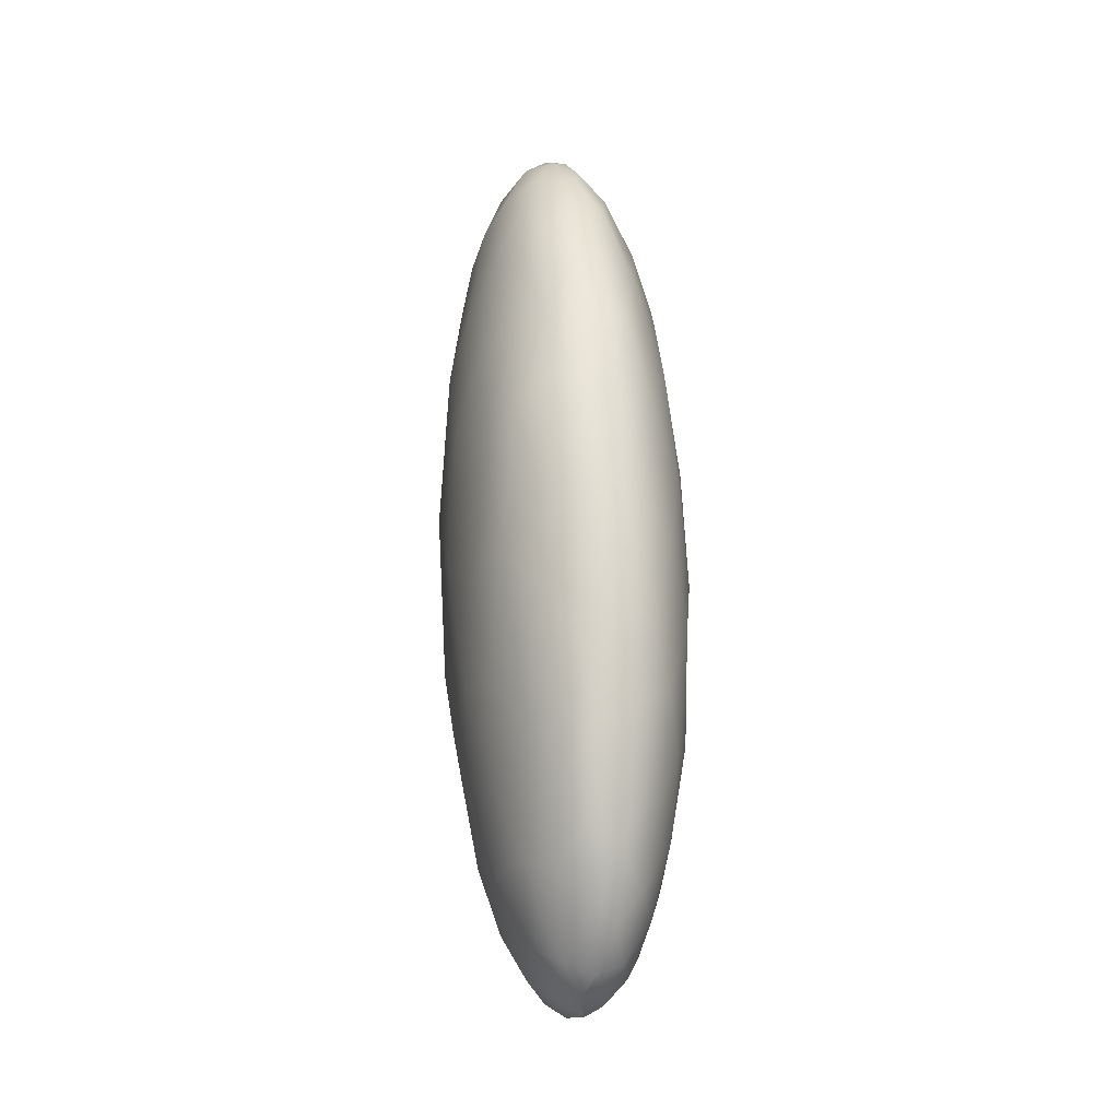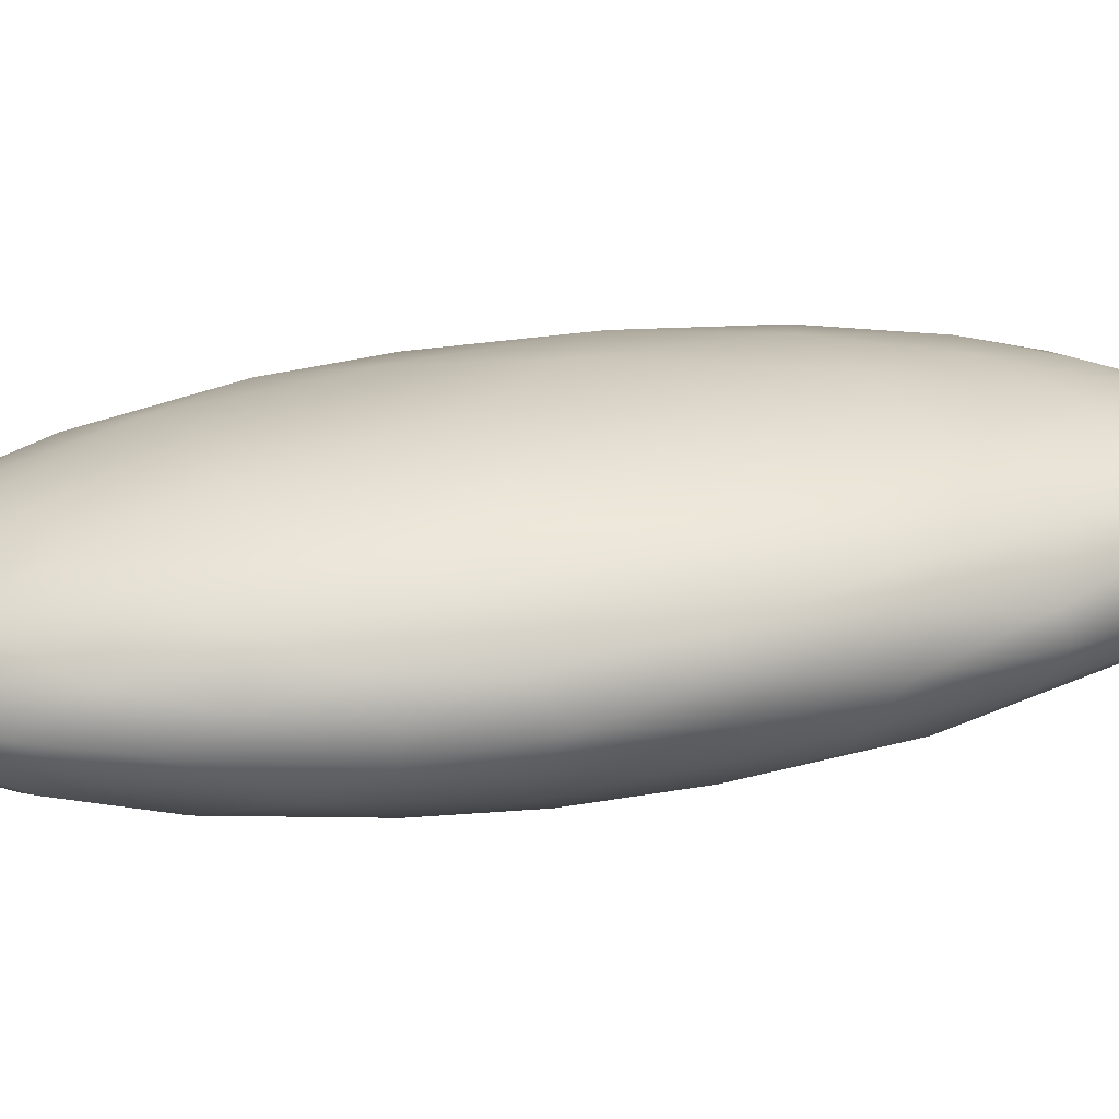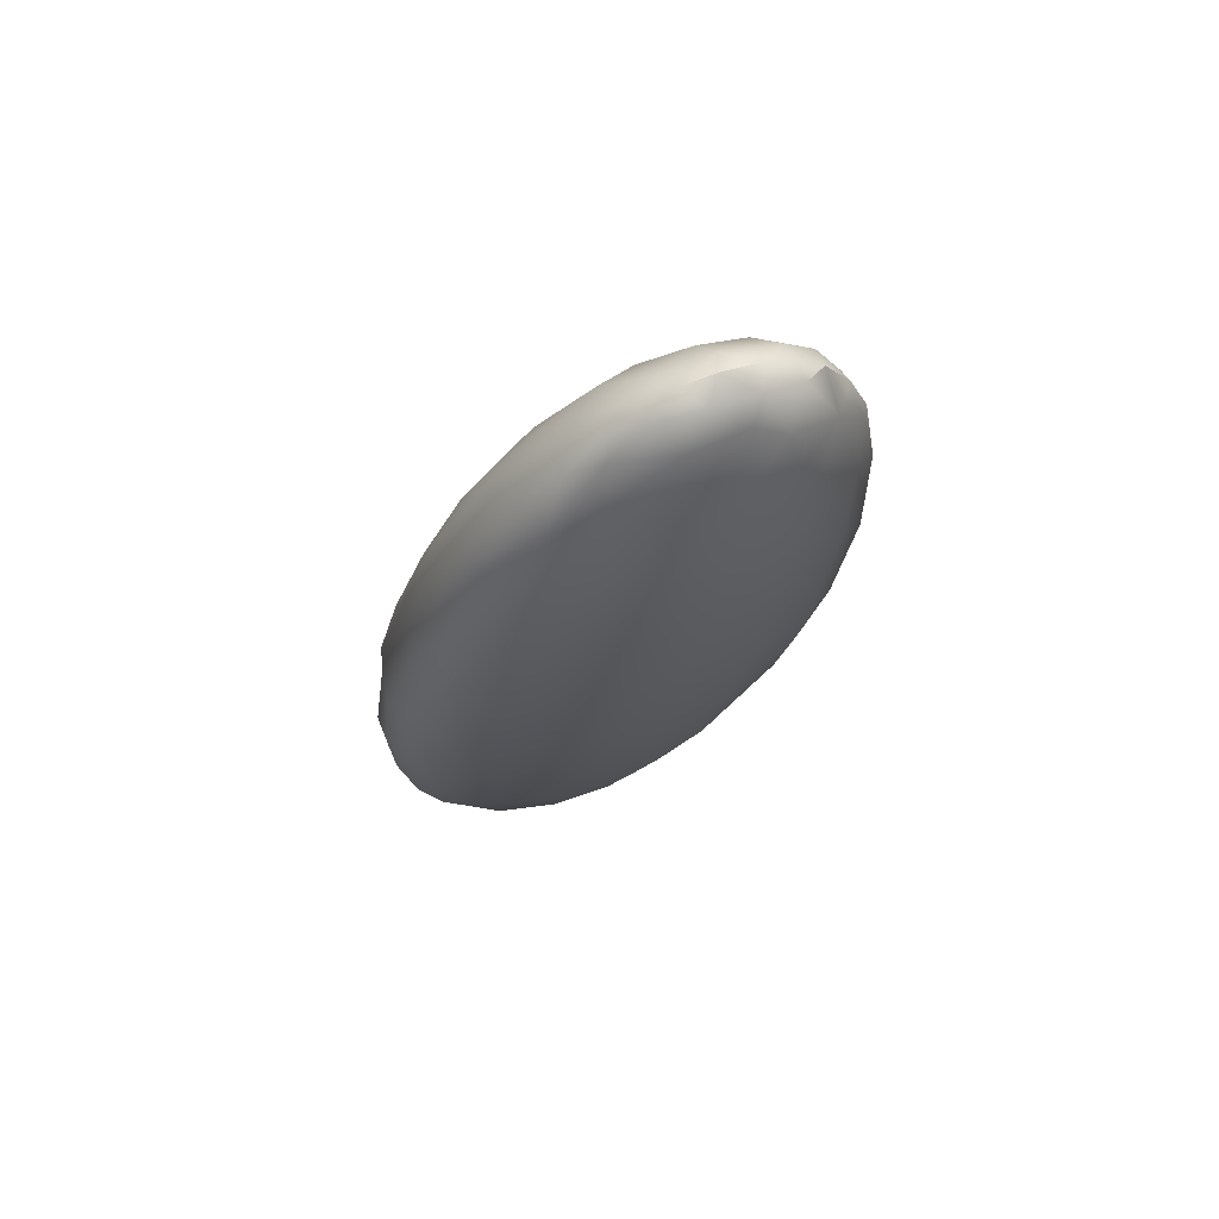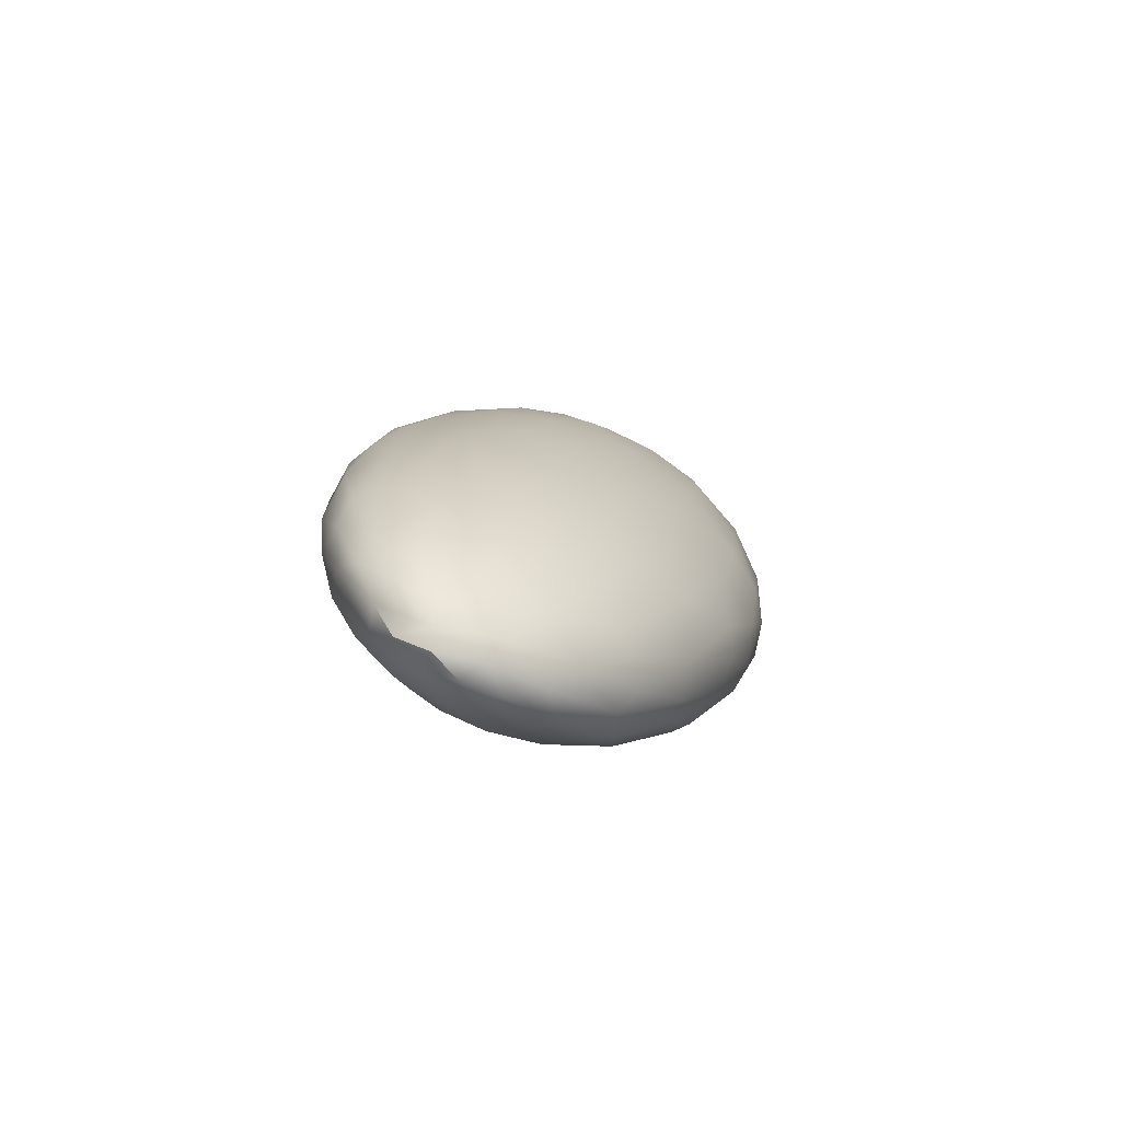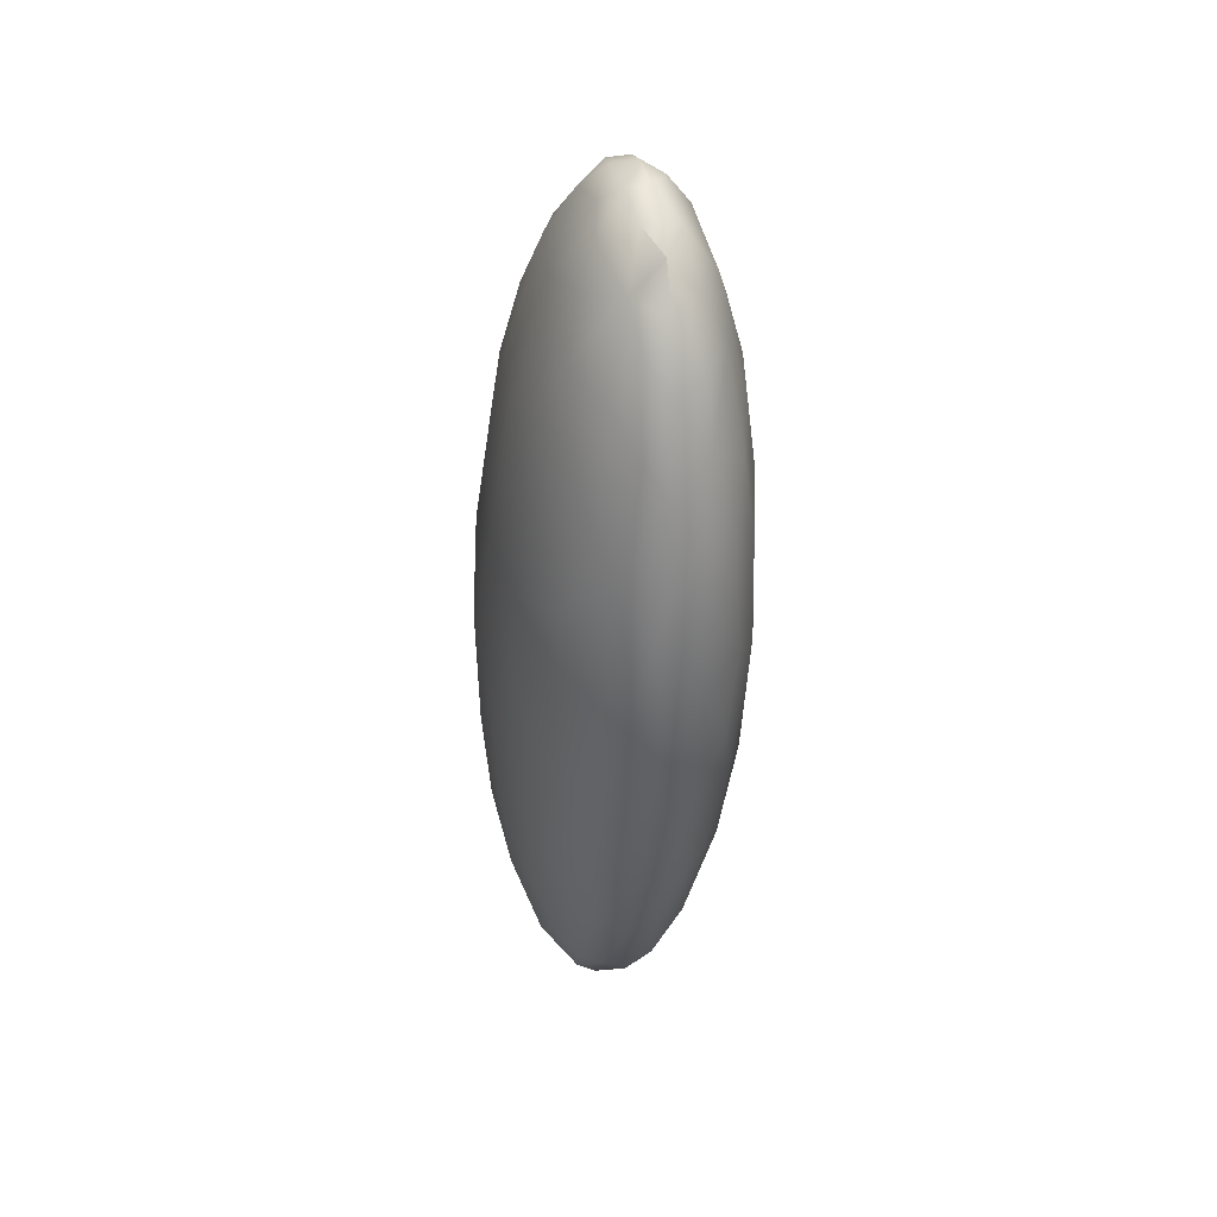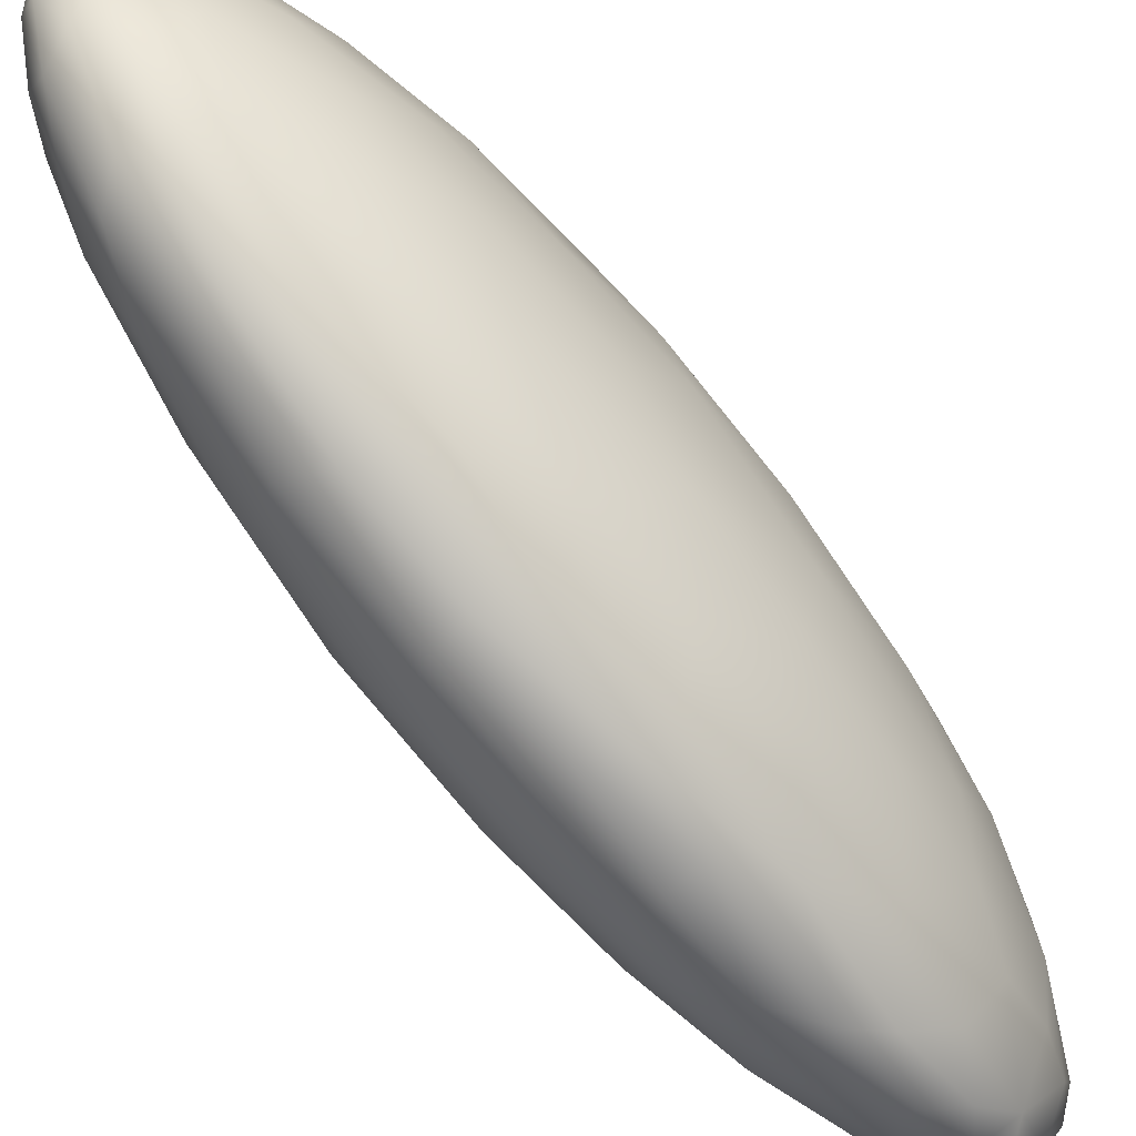
<metadata>
{"format":"obj","ext":"obj","renderer":"f3d","projection":"perspective","resolution":1024,"background":"white","views":[{"elev":-10.5,"azim":168.9,"up":"+Z"},{"elev":-67.3,"azim":91.6,"up":"+Y"},{"elev":71.7,"azim":-111.3,"up":"+Z"},{"elev":-73.8,"azim":-118.3,"up":"+Z"},{"elev":27.8,"azim":-14.6,"up":"+Z"},{"elev":-60.3,"azim":-139.6,"up":"+Y"}]}
</metadata>
<code>
v 0.06356 -67.79 1501
v 0.1833 -67.82 1501
v 0.0519 -67.73 1500
v 0.5867 -69.51 1500
v 0.5744 -69.19 1500
v 0.6715 -69.15 1500
v 0.1482 -70.11 1501
v 0.009368 -70.09 1501
v 0.08228 -70.04 1501
v 0.2535 -70.04 1501
v -0.1251 -70.01 1501
v -0.0572 -70.01 1501
v 0.03482 -68.3 1498
v 0.1167 -68.06 1499
v 0.1643 -68.18 1498
v 0.1186 -68.33 1498
v 0.2466 -68.31 1498
v -0.1841 -69.06 1499
v -0.08466 -69.45 1499
v -0.2709 -69.39 1500
v -0.326 -69.02 1499
v -0.3866 -69.22 1500
v 0.5562 -68.22 1499
v 0.5924 -68.18 1500
v 0.6683 -68.49 1500
v 0.0588 -67.92 1499
v -0.01014 -68.08 1499
v 0.3884 -69.32 1499
v 0.499 -69.48 1500
v 0.3769 -69.65 1500
v 0.4764 -69.72 1500
v 0.3058 -69.89 1500
v 0.2669 -69.68 1500
v 0.397 -69.89 1500
v 0.1882 -69.93 1500
v -0.3213 -68.44 1501
v -0.3457 -68.27 1501
v -0.4364 -68.59 1501
v -0.4311 -68.42 1500
v -0.4774 -68.7 1500
v -0.4676 -69.01 1501
v -0.407 -68.83 1502
v -0.4314 -69.41 1501
v -0.3875 -69.5 1502
v -0.3528 -68.17 1500
v -0.2482 -68.02 1501
v -0.1924 -67.89 1500
v -0.1745 -67.88 1500
v -0.08817 -67.79 1500
v -0.07738 -67.86 1501
v 0.4648 -69.01 1499
v 0.5476 -68.81 1499
v 0.6692 -68.84 1500
v 0.6251 -68.58 1499
v -0.3569 -68.24 1500
v -0.2636 -68.02 1500
v 0.009698 -67.73 1500
v -0.2581 -68.15 1499
v -0.1466 -67.89 1499
v -0.03758 -67.79 1499
v 0.1876 -67.73 1500
v 0.06404 -67.8 1499
v -0.06933 -67.94 1499
v -0.1652 -68.16 1499
v 0.1595 -67.87 1499
v 0.2632 -68.1 1499
v 0.3589 -68.07 1499
v 0.3956 -68.26 1499
v 0.4488 -68.09 1499
v 0.5277 -68.39 1499
v 0.2549 -68.59 1498
v 0.354 -68.52 1499
v 0.1723 -68.49 1498
v 0.4817 -68.53 1499
v 0.3132 -68.82 1499
v 0.4463 -68.74 1499
v 0.2078 -67.73 1500
v 0.3248 -67.91 1499
v 0.2215 -67.79 1499
v 0.3693 -67.84 1500
v 0.3322 -67.8 1500
v 0.4608 -67.94 1500
v 0.2547 -69.24 1499
v 0.183 -69.53 1499
v 0.07834 -69.75 1500
v 0.03464 -69.92 1500
v 0.1167 -69.2 1499
v 0.056 -69.5 1499
v -0.07131 -69.74 1500
v 0.005019 -69.23 1499
v -0.179 -69.67 1500
v -0.09807 -69.15 1499
v -0.4417 -69.29 1500
v -0.4675 -68.99 1500
v -0.4439 -68.59 1500
v -0.3276 -69.68 1501
v -0.3821 -68.49 1499
v -0.4181 -68.87 1500
v -0.3398 -68.72 1499
v -0.3006 -69.61 1500
v -0.3169 -69.74 1501
v -0.1964 -69.9 1501
v -0.1271 -69.87 1500
v -0.06553 -68.24 1499
v -0.2788 -68.45 1499
v -0.1531 -68.4 1499
v -0.1874 -68.72 1499
v -0.04227 -68.59 1498
v 0.3121 -69.06 1499
v 0.2072 -68.92 1499
v 0.06824 -68.84 1498
v -0.051 -68.93 1499
v 0.1528 -68.68 1498
v 0.06008 -68.54 1498
v -0.2419 -69.84 1502
v 0.04744 -69.7 1503
v 0.1223 -69.81 1503
v 0.2343 -69.68 1503
v 0.1386 -69.55 1503
v 0.02484 -69.5 1503
v 0.6497 -69.47 1501
v 0.7071 -69.18 1501
v 0.6253 -69.5 1502
v 0.5363 -69.78 1501
v 0.5709 -69.69 1501
v 0.4447 -69.9 1501
v 0.29 -70.07 1501
v -0.1727 -68.46 1502
v -0.3263 -68.7 1502
v -0.2461 -68.79 1502
v -0.331 -68.99 1502
v -0.2369 -69.29 1502
v -0.3927 -69.23 1502
v -0.1714 -68.12 1501
v -0.07487 -68.19 1502
v 0.03671 -67.96 1501
v 0.7167 -68.8 1501
v -0.04247 -68.59 1502
v 0.01498 -68.31 1502
v 0.0552 -68.11 1502
v 0.2914 -67.86 1501
v 0.2762 -68.04 1501
v 0.112 -68.52 1502
v 0.1689 -68.27 1502
v 0.28 -68.48 1502
v 0.3308 -68.22 1502
v 0.3897 -68.45 1502
v 0.5001 -68.39 1502
v 0.6524 -68.36 1500
v 0.4987 -68.73 1502
v 0.6014 -68.57 1502
v 0.6126 -68.91 1502
v 0.6862 -68.74 1501
v 0.5896 -68.33 1501
v 0.6575 -69.19 1502
v 0.4822 -68.17 1501
v 0.4199 -67.99 1501
v 0.5553 -68.12 1501
v 0.5033 -69.71 1502
v 0.4411 -69.89 1502
v 0.3762 -70.01 1501
v 0.1893 -70.11 1501
v 0.3759 -69.84 1502
v 0.2608 -70.04 1502
v 0.06811 -70.1 1502
v 0.09986 -70.04 1502
v 0.2529 -69.98 1502
v 0.2578 -69.84 1502
v 0.1112 -69.94 1502
v 0.4032 -69.62 1502
v -0.09878 -68.79 1503
v -0.3262 -69.54 1502
v -0.187 -68.98 1502
v -0.2412 -69.67 1502
v -0.1919 -69.59 1502
v -0.1061 -69.57 1503
v -0.06856 -69.13 1503
v -0.06699 -69.43 1503
v -0.03791 -69.82 1502
v 0.02632 -69.27 1503
v -0.03226 -70.04 1502
v -0.1333 -69.91 1502
v -0.004146 -69.97 1502
v 0.3595 -68.71 1502
v 0.02814 -68.87 1503
v 0.08165 -68.71 1503
v 0.245 -68.82 1503
v 0.1472 -68.95 1503
v 0.401 -68.98 1503
v 0.05254 -69.11 1503
v 0.1457 -69.2 1503
v 0.2667 -69.11 1503
v 0.3548 -69.36 1503
v 0.1401 -69.36 1503
v 0.236 -69.4 1503
v 0.5489 -69.51 1502
v 0.5163 -69.36 1502
v 0.482 -69.17 1502
v 0.1643 -68.18 1498
v 0.1186 -68.33 1498
v 0.1223 -69.81 1503
v 0.1401 -69.36 1503
g grp1
f 1 2 3
f 4 5 6
f 7 8 9
f 10 7 9
f 8 11 12
f 13 14 15
f 16 13 15
f 200 199 17
f 18 19 20
f 21 18 20
f 21 20 22
f 23 24 25
f 26 14 27
f 28 29 30
f 31 29 4
f 5 4 29
f 30 29 31
f 30 31 32
f 33 30 32
f 34 32 31
f 32 10 35
f 36 37 38
f 37 39 38
f 39 40 38
f 41 42 38
f 40 41 38
f 41 43 44
f 45 39 37
f 45 37 46
f 47 45 46
f 46 48 47
f 49 48 50
f 48 46 50
f 49 50 3
f 3 50 1
f 28 51 5
f 51 52 5
f 6 5 53
f 5 52 53
f 52 54 53
f 54 25 53
f 55 45 56
f 45 47 56
f 47 48 49
f 47 49 57
f 49 3 57
f 55 56 58
f 58 56 59
f 47 59 56
f 57 60 47
f 47 60 59
f 61 62 57
f 60 57 62
f 58 63 64
f 59 63 58
f 59 60 63
f 60 62 63
f 65 26 62
f 62 26 63
f 64 63 27
f 63 26 27
f 17 199 66
f 67 68 66
f 66 68 17
f 67 69 68
f 69 70 68
f 69 23 70
f 23 54 70
f 71 17 72
f 17 71 73
f 72 68 74
f 17 68 72
f 74 68 70
f 54 52 74
f 54 74 70
f 75 72 76
f 72 74 76
f 74 52 76
f 52 51 76
f 75 76 51
f 2 77 3
f 14 26 65
f 66 14 65
f 14 66 199
f 78 65 79
f 62 61 79
f 3 77 57
f 61 57 77
f 77 80 81
f 65 78 66
f 66 78 67
f 78 79 81
f 79 61 81
f 80 82 81
f 77 81 61
f 67 78 69
f 23 69 82
f 78 81 69
f 69 81 82
f 24 23 82
f 10 9 35
f 83 28 84
f 30 33 28
f 28 33 84
f 84 33 85
f 32 35 33
f 85 33 35
f 85 35 86
f 35 9 86
f 83 84 87
f 88 84 85
f 85 86 89
f 84 88 87
f 87 88 90
f 90 88 19
f 85 19 88
f 85 89 19
f 19 89 91
f 90 19 92
f 43 41 93
f 93 41 94
f 94 41 40
f 94 40 95
f 39 95 40
f 96 43 93
f 95 97 98
f 95 98 94
f 99 98 97
f 93 22 100
f 22 94 98
f 94 22 93
f 98 21 22
f 44 43 101
f 9 8 12
f 11 102 12
f 102 11 101
f 96 102 101
f 43 96 101
f 9 12 86
f 86 12 103
f 86 103 89
f 103 102 100
f 12 102 103
f 100 102 96
f 93 100 96
f 103 91 89
f 103 100 91
f 100 20 91
f 22 20 100
f 19 91 20
f 14 13 27
f 27 13 104
f 55 95 45
f 45 95 39
f 97 55 58
f 97 58 105
f 58 64 105
f 106 64 104
f 64 106 105
f 64 27 104
f 13 106 104
f 55 97 95
f 99 97 105
f 105 106 107
f 108 107 106
f 99 105 107
f 99 107 21
f 18 21 107
f 19 18 92
f 28 83 109
f 51 28 109
f 109 83 110
f 83 87 110
f 111 87 112
f 112 87 90
f 90 92 112
f 92 18 112
f 18 107 112
f 110 75 109
f 109 75 51
f 71 75 110
f 71 110 113
f 87 111 110
f 110 111 113
f 112 107 108
f 112 108 111
f 71 113 73
f 72 75 71
f 73 113 114
f 111 108 114
f 111 114 113
f 106 13 108
f 108 13 114
f 17 73 200
f 114 13 16
f 73 114 16
f 99 21 98
f 62 79 65
f 54 23 25
f 5 29 28
f 32 34 10
f 101 115 44
f 11 115 101
f 77 2 80
f 116 117 118
f 118 119 116
f 119 120 116
f 121 122 123
f 123 124 121
f 124 125 121
f 121 125 4
f 125 31 4
f 125 124 126
f 126 31 125
f 126 34 31
f 10 34 126
f 126 127 10
f 128 129 130
f 42 129 36
f 130 129 131
f 36 38 42
f 129 42 131
f 132 131 133
f 131 42 133
f 41 133 42
f 133 41 44
f 134 36 128
f 134 37 36
f 135 134 128
f 134 46 37
f 135 136 134
f 136 50 134
f 134 50 46
f 136 1 50
f 6 121 4
f 121 6 122
f 6 137 122
f 137 53 25
f 6 53 137
f 138 139 128
f 128 139 135
f 139 140 135
f 135 140 136
f 136 2 1
f 141 2 142
f 138 143 139
f 143 144 139
f 139 144 140
f 144 142 140
f 140 142 136
f 2 136 142
f 143 145 144
f 145 146 144
f 145 147 146
f 142 144 146
f 148 146 147
f 25 24 149
f 148 150 151
f 150 152 151
f 151 153 154
f 152 153 151
f 154 153 149
f 137 149 153
f 149 137 25
f 152 155 153
f 153 122 137
f 153 155 122
f 155 123 122
f 147 150 148
f 148 156 146
f 146 156 142
f 156 157 142
f 142 157 141
f 2 141 80
f 151 154 148
f 148 154 156
f 156 158 157
f 141 157 80
f 157 158 80
f 149 158 154
f 82 80 158
f 82 158 24
f 158 149 24
f 123 159 124
f 159 160 124
f 160 161 124
f 124 161 126
f 126 161 127
f 162 127 161
f 10 127 7
f 127 162 7
f 163 160 159
f 161 160 164
f 160 163 164
f 161 164 162
f 165 162 164
f 166 165 164
f 164 163 167
f 166 164 167
f 167 168 169
f 167 163 168
f 163 170 168
f 168 118 117
f 128 130 171
f 133 172 132
f 132 173 131
f 131 173 130
f 171 130 173
f 174 132 172
f 174 175 132
f 176 132 175
f 132 177 173
f 132 178 177
f 175 179 176
f 132 176 178
f 180 178 120
f 180 177 178
f 178 176 120
f 179 116 176
f 176 116 120
f 44 115 172
f 7 162 8
f 162 165 8
f 8 165 11
f 165 181 11
f 11 181 115
f 172 115 174
f 115 181 182
f 174 115 182
f 175 174 179
f 174 182 179
f 165 166 181
f 166 183 181
f 169 183 166
f 166 167 169
f 182 181 183
f 182 183 179
f 179 201 116
f 169 201 179
f 179 183 169
f 147 184 150
f 147 145 184
f 138 128 171
f 171 185 138
f 143 138 186
f 138 185 186
f 186 187 143
f 186 188 187
f 143 187 145
f 187 184 145
f 184 187 189
f 173 177 171
f 171 177 185
f 177 190 185
f 186 185 188
f 185 190 188
f 188 190 191
f 188 192 187
f 187 192 189
f 193 189 192
f 177 180 190
f 190 180 191
f 180 194 191
f 188 191 192
f 193 192 195
f 191 202 195
f 191 195 192
f 120 119 194
f 194 180 120
f 195 202 119
f 195 119 118
f 123 196 159
f 163 159 170
f 196 170 159
f 196 197 170
f 168 170 118
f 118 193 195
f 118 170 193
f 196 123 155
f 155 197 196
f 197 193 170
f 198 193 197
f 189 193 198
f 155 152 197
f 152 198 197
f 152 150 198
f 189 198 150
f 189 150 184
f 133 44 172
f 169 168 117
f 156 154 158
f 129 128 36

</code>
